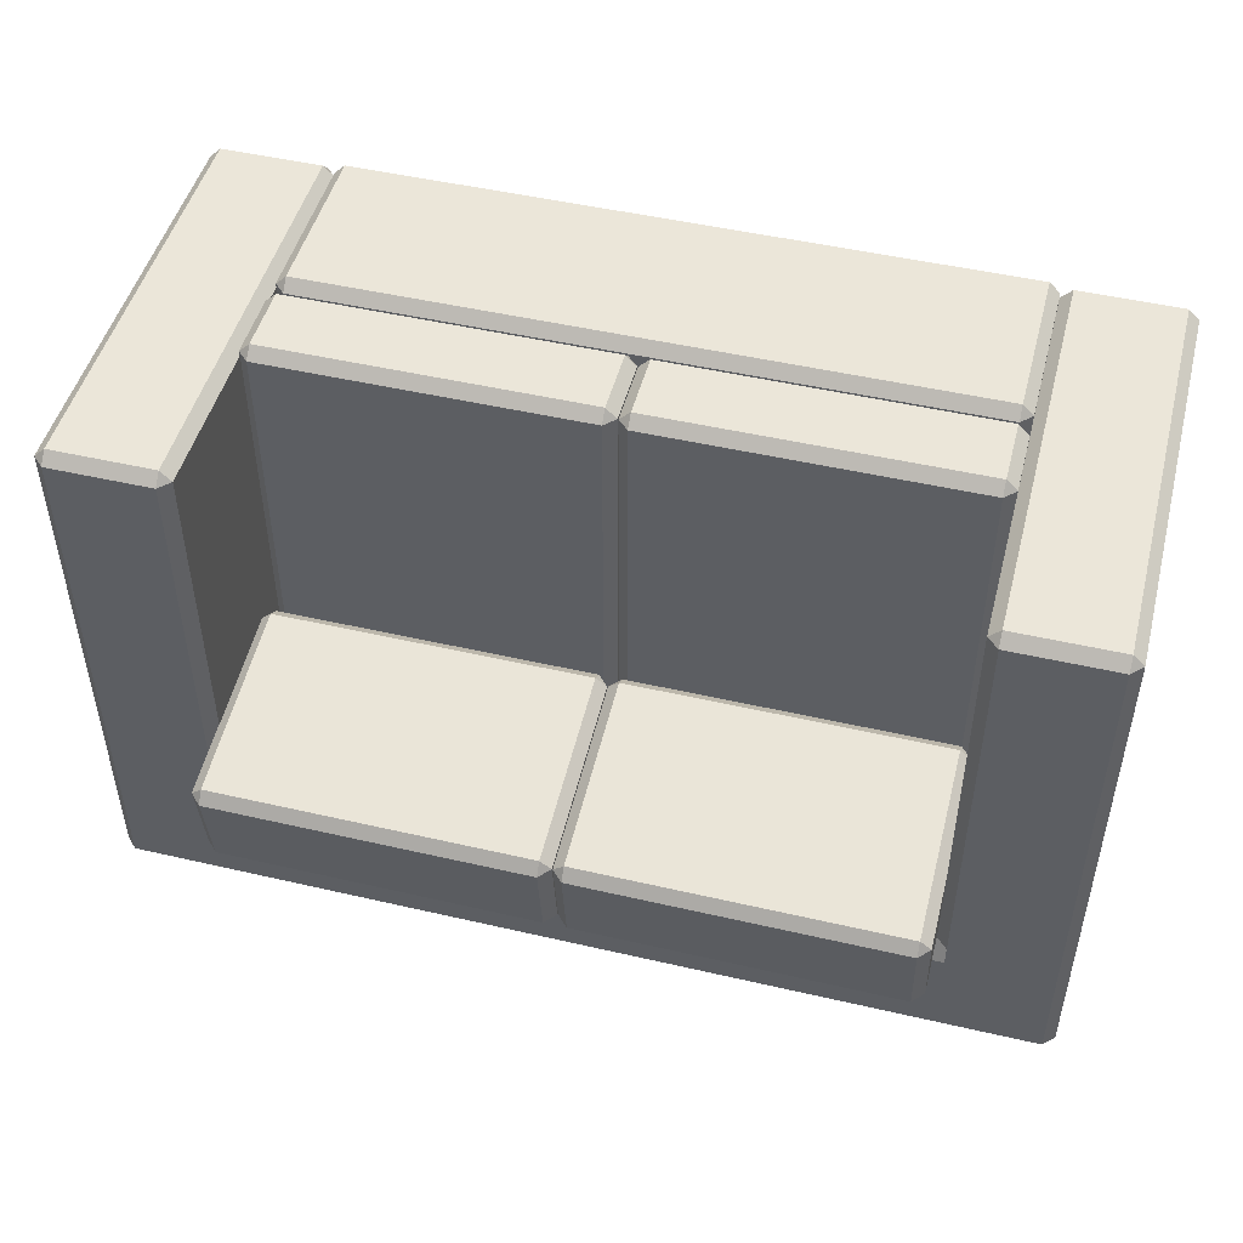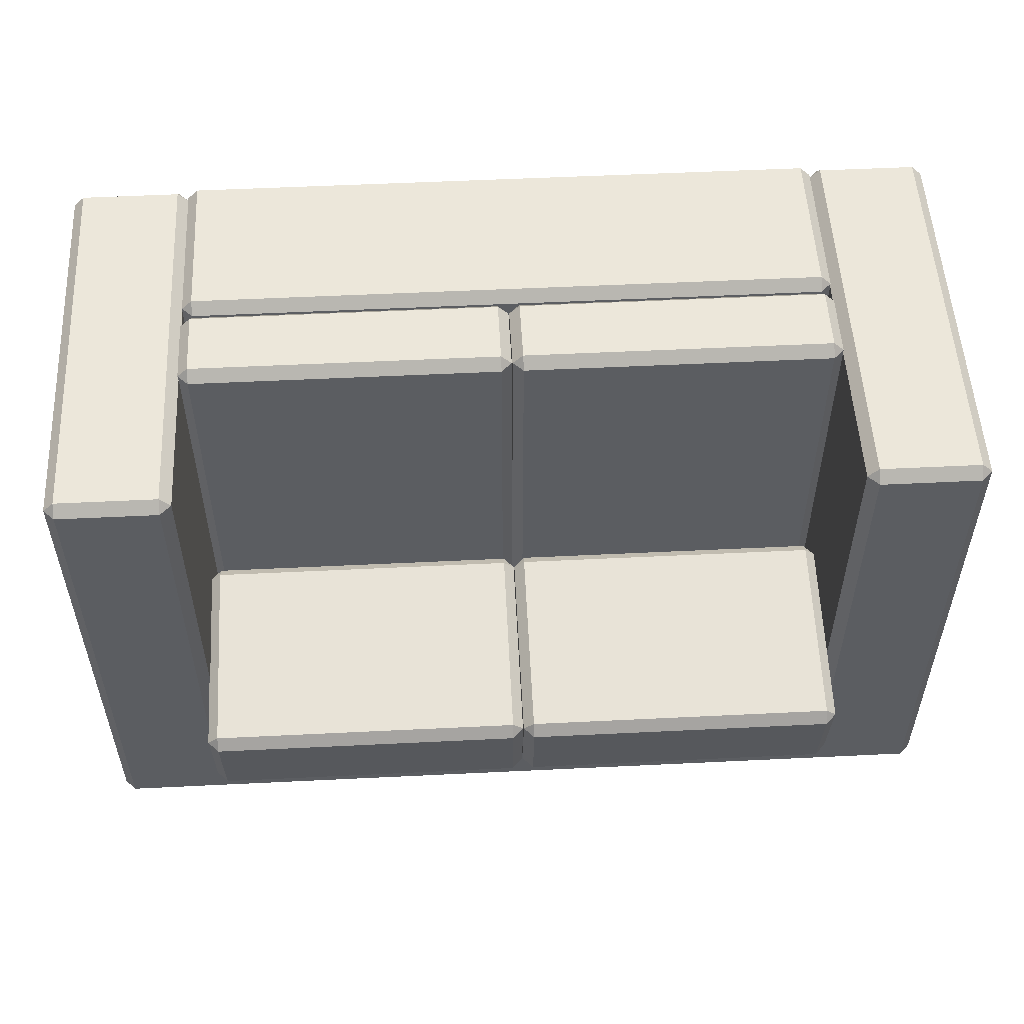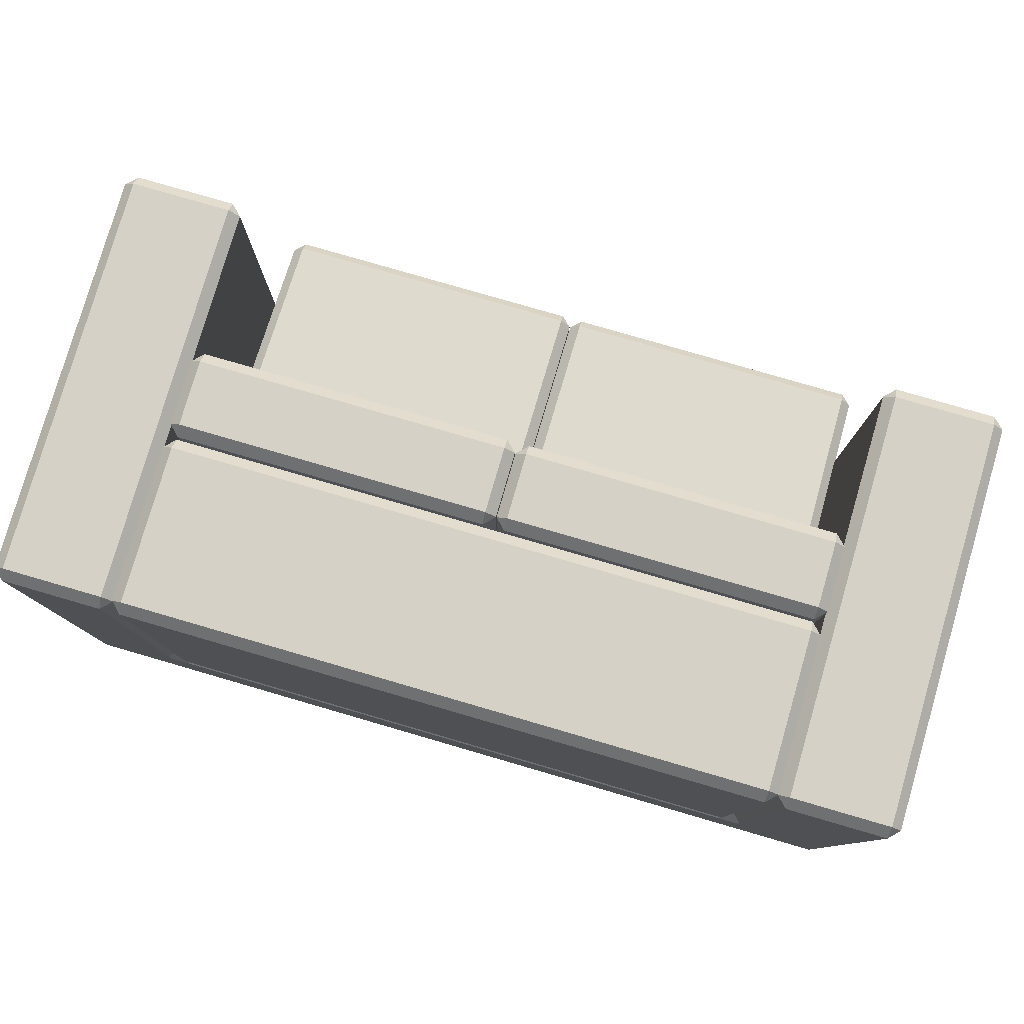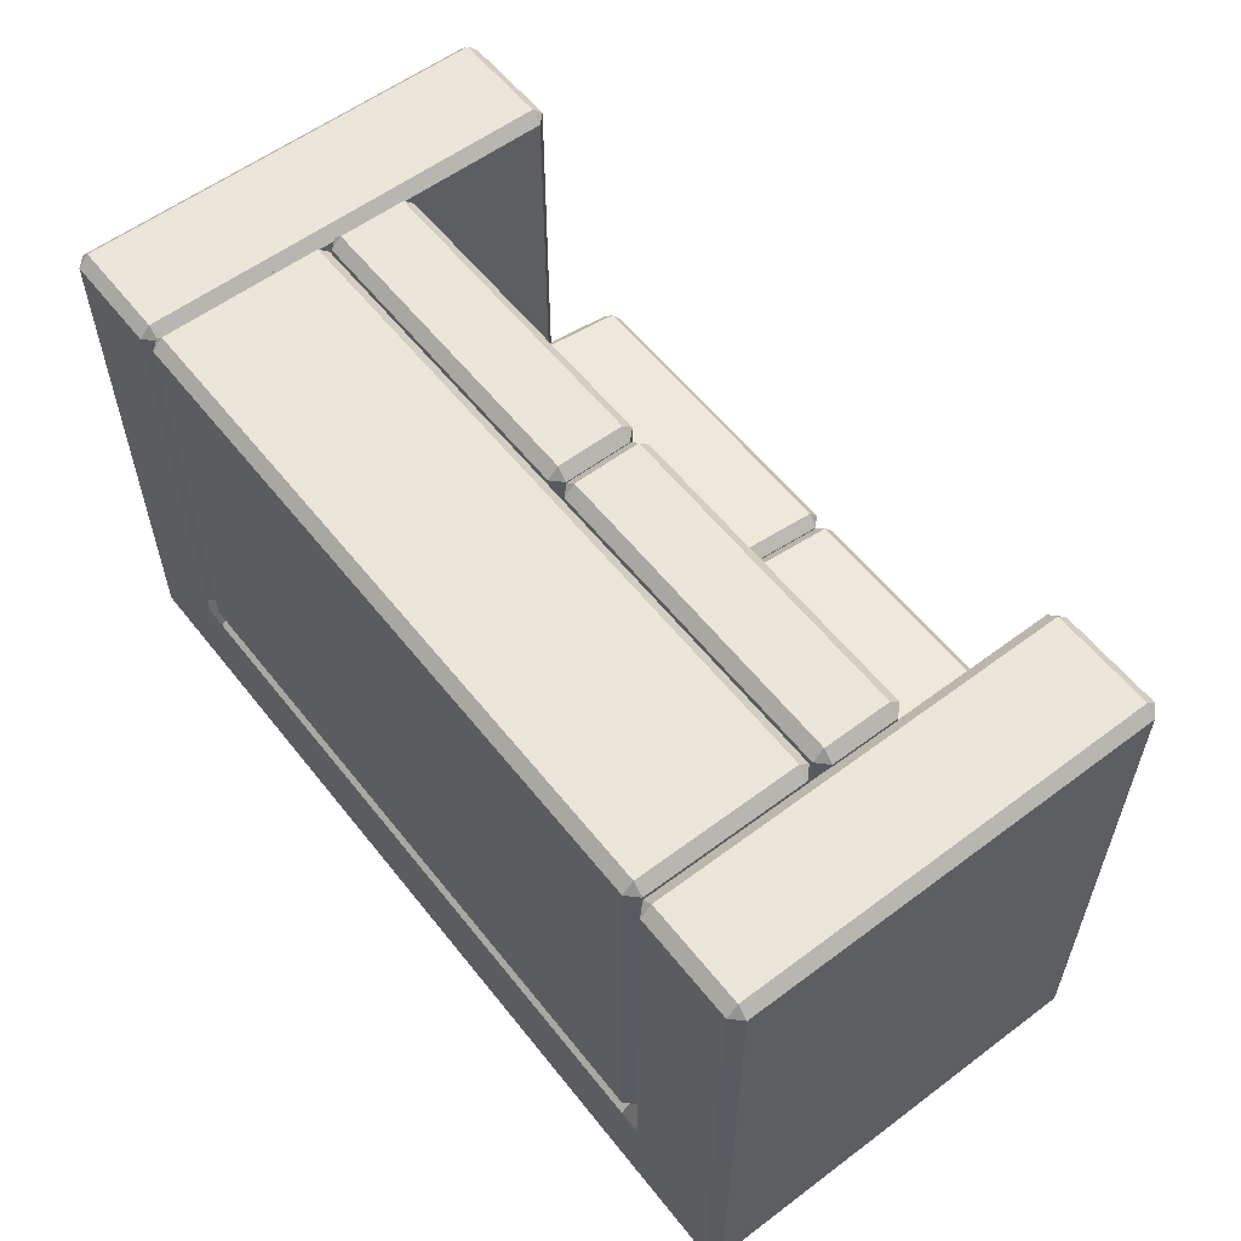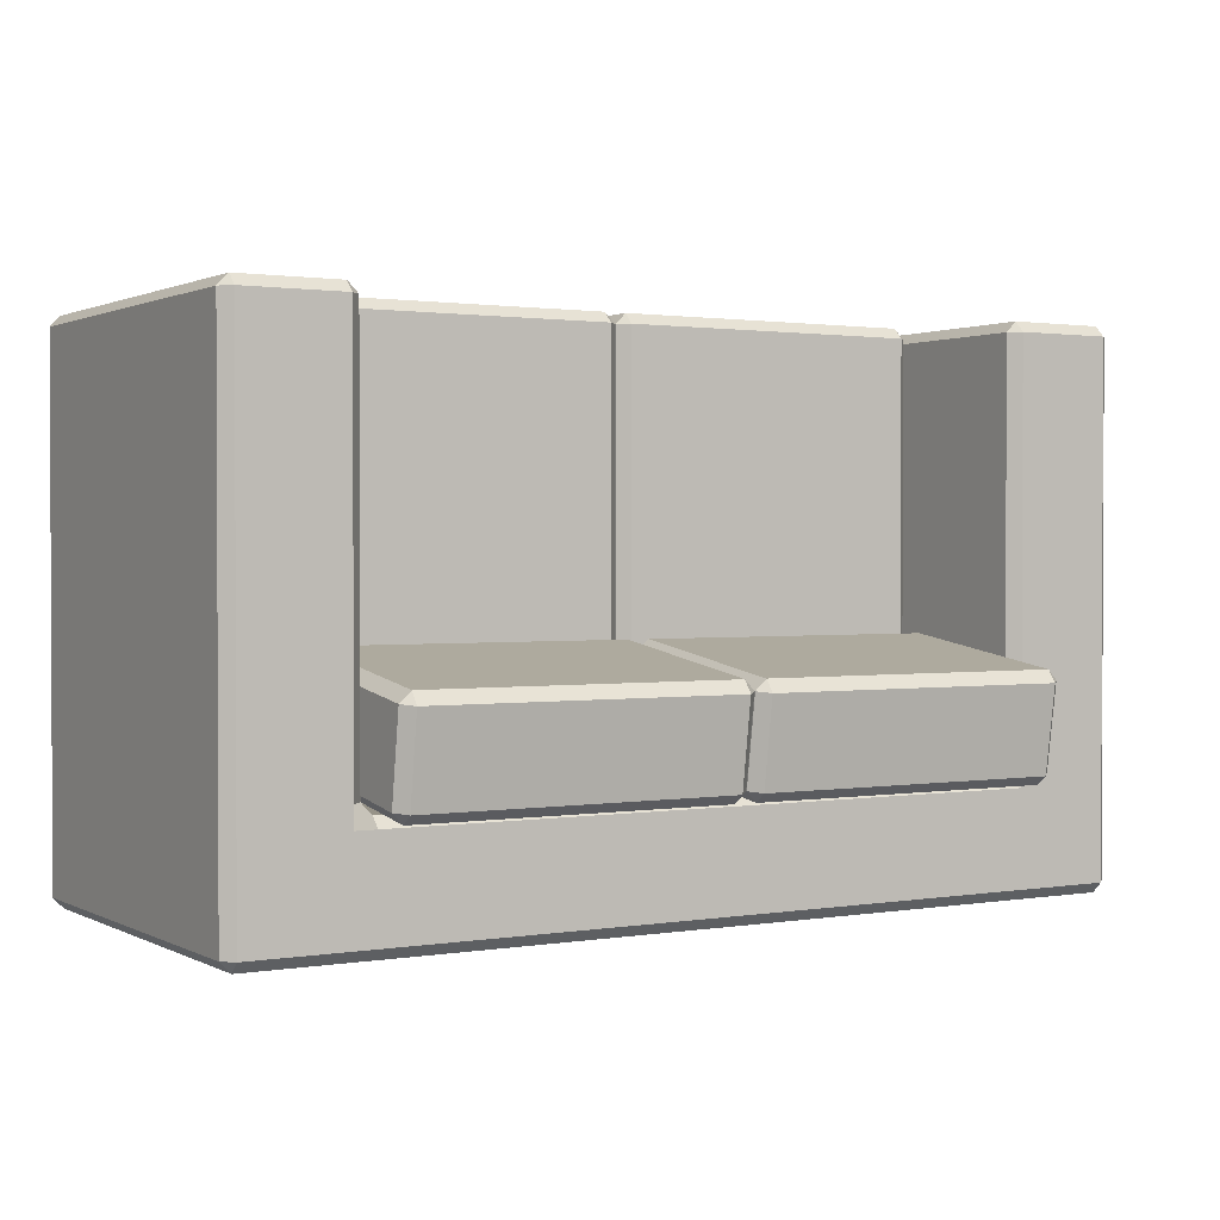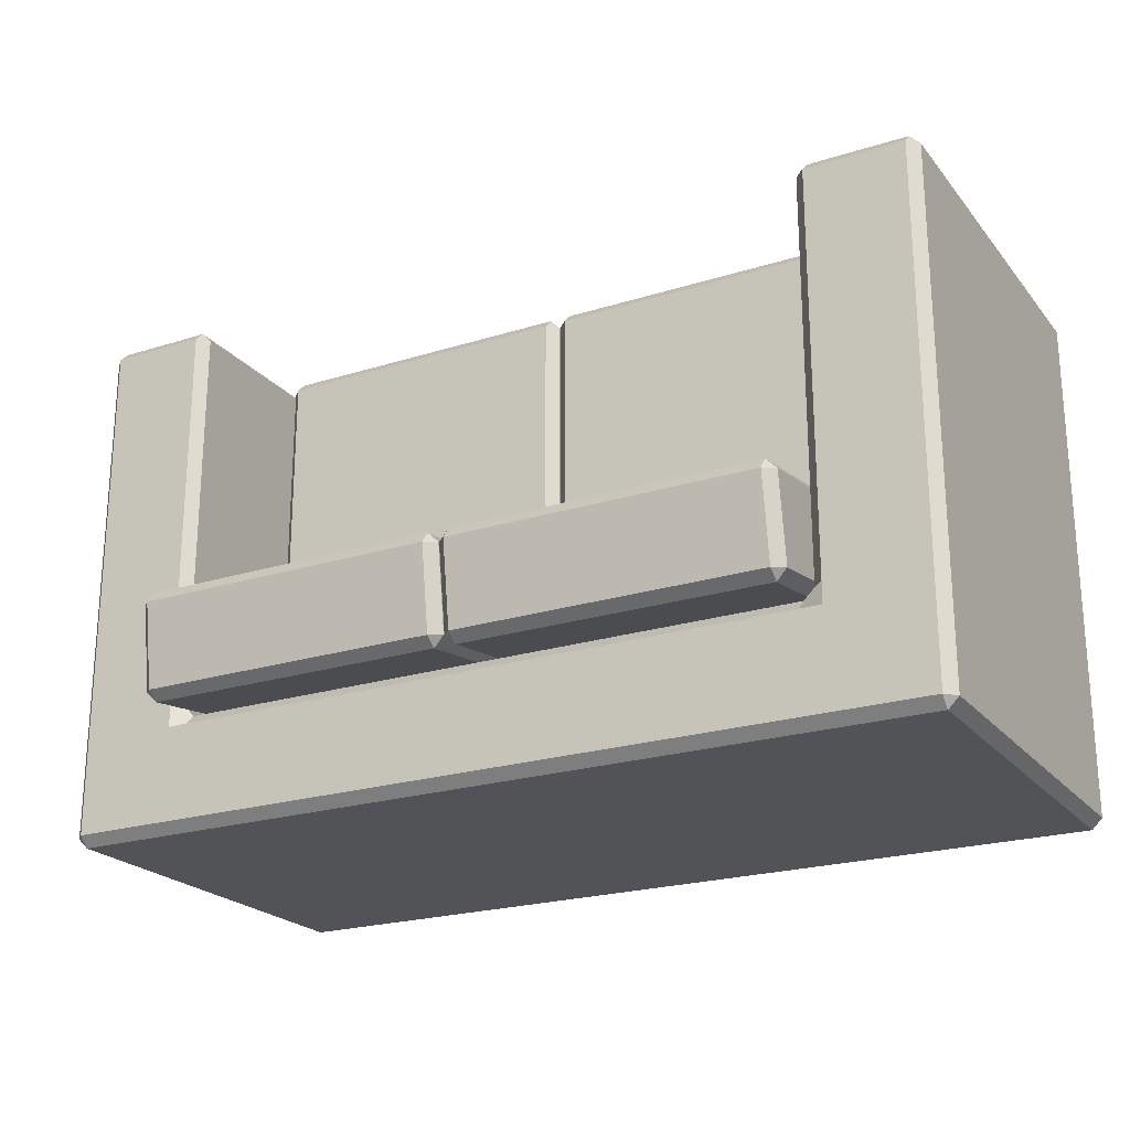
<metadata>
{"format":"obj","ext":"obj","renderer":"f3d","projection":"perspective","resolution":1024,"background":"white","views":[{"elev":48.5,"azim":-165.5,"up":"+Z"},{"elev":53.5,"azim":177.0,"up":"+Z"},{"elev":79.5,"azim":16.2,"up":"+Z"},{"elev":57.5,"azim":52.1,"up":"+Z"},{"elev":1.4,"azim":149.1,"up":"+Z"},{"elev":-22.4,"azim":-151.5,"up":"+Z"}]}
</metadata>
<code>
o Cube_Cube.001
v -0.8283 -0.17 -0.1631
v -0.8483 -0.15 -0.1631
v -0.8483 -0.15 -0.2031
v -0.8283 -0.17 -0.2031
v 0.8317 -0.17 -0.2031
v 0.8517 -0.15 -0.2031
v 0.8517 -0.15 -0.1631
v 0.8317 -0.17 -0.1631
v 0.8517 0.61 -0.3831
v 0.8317 0.61 -0.4031
v 0.8317 0.63 -0.3831
v 0.8317 -0.15 -0.4031
v 0.8517 -0.15 -0.3831
v 0.8317 -0.17 -0.3831
v 0.8317 0.63 -0.1631
v 0.8517 0.61 -0.1631
v 0.8517 0.61 -0.2031
v 0.8317 0.63 -0.2031
v -0.8483 0.61 -0.1631
v -0.8283 0.63 -0.1631
v -0.8283 0.63 -0.2031
v -0.8483 0.61 -0.2031
v -0.8283 -0.15 -0.4031
v -0.8283 -0.17 -0.3831
v -0.8483 -0.15 -0.3831
v -0.8283 0.61 -0.4031
v -0.8483 0.61 -0.3831
v -0.8283 0.63 -0.3831
v -0.6416 0.63 -0.1631
v -0.6216 0.61 -0.1631
v -0.6016 0.61 -0.1831
v -0.6016 0.63 -0.2031
v -0.6416 0.63 -0.2031
v 0.6451 0.63 -0.1631
v 0.6451 0.63 -0.2031
v 0.6051 0.63 -0.2031
v 0.6051 0.61 -0.1831
v 0.6251 0.61 -0.1631
v 0.6451 -0.17 -0.1631
v 0.6251 -0.15 -0.1631
v 0.6051 -0.15 -0.1831
v 0.6051 -0.17 -0.2031
v 0.6451 -0.17 -0.2031
v -0.6416 -0.17 -0.1631
v -0.6416 -0.17 -0.2031
v -0.6016 -0.17 -0.2031
v -0.6016 -0.15 -0.1831
v -0.6216 -0.15 -0.1631
v -0.6416 0.61 -0.4031
v -0.6416 0.63 -0.3831
v -0.6016 0.63 -0.3831
v -0.6016 0.61 -0.4031
v 0.6451 0.61 -0.4031
v 0.6051 0.61 -0.4031
v 0.6051 0.63 -0.3831
v 0.6451 0.63 -0.3831
v 0.6451 -0.15 -0.4031
v 0.6451 -0.17 -0.3831
v 0.6051 -0.17 -0.3831
v 0.6051 -0.15 -0.4031
v -0.6416 -0.15 -0.4031
v -0.6016 -0.15 -0.4031
v -0.6016 -0.17 -0.3831
v -0.6416 -0.17 -0.3831
v 0.6451 0.63 0.5969
v 0.6251 0.61 0.5969
v 0.6451 0.61 0.6169
v 0.8317 0.63 0.5969
v 0.8317 0.61 0.6169
v 0.8517 0.61 0.5969
v -0.6416 -0.17 0.5969
v -0.6216 -0.15 0.5969
v -0.6416 -0.15 0.6169
v -0.8283 -0.17 0.5969
v -0.8283 -0.15 0.6169
v -0.8483 -0.15 0.5969
v -0.8483 0.61 0.5969
v -0.8283 0.61 0.6169
v -0.8283 0.63 0.5969
v 0.8517 -0.15 0.5969
v 0.8317 -0.15 0.6169
v 0.8317 -0.17 0.5969
v 0.6451 -0.17 0.5969
v 0.6451 -0.15 0.6169
v 0.6251 -0.15 0.5969
v -0.6416 0.63 0.5969
v -0.6416 0.61 0.6169
v -0.6216 0.61 0.5969
v 0.6051 -0.15 0.625
v 0.6051 -0.17 0.605
v 0.6251 -0.15 0.605
v -0.6016 -0.15 0.625
v -0.6216 -0.15 0.605
v -0.6016 -0.17 0.605
v 0.6051 -0.15 -0.1771
v 0.6251 -0.15 -0.1571
v 0.6051 -0.17 -0.1571
v -0.6016 -0.15 -0.1771
v -0.6016 -0.17 -0.1571
v -0.6216 -0.15 -0.1571
v 0.6051 0.1469 0.625
v 0.6251 0.1469 0.605
v 0.6051 0.1669 0.605
v -0.6016 0.1469 0.625
v -0.6016 0.1669 0.605
v -0.6216 0.1469 0.605
v 0.6051 0.1469 -0.1771
v 0.6051 0.1669 -0.1571
v 0.6251 0.1469 -0.1571
v -0.6016 0.1469 -0.1771
v -0.6216 0.1469 -0.1571
v -0.6016 0.1669 -0.1571
v -0.6216 0.1918 0.605
v -0.6016 0.1718 0.605
v -0.6016 0.1918 0.625
v -0.6016 0.3158 0.625
v -0.6016 0.3358 0.605
v -0.6216 0.3158 0.605
v -0.01826 0.1918 0.625
v -0.01826 0.1718 0.605
v 0.00174 0.1918 0.605
v -0.6016 0.3158 -0.1771
v -0.6216 0.3158 -0.1571
v -0.6016 0.3358 -0.1571
v -0.01826 0.3158 0.625
v 0.00174 0.3158 0.605
v -0.01826 0.3358 0.605
v -0.01826 0.3158 -0.1771
v -0.01826 0.3358 -0.1571
v 0.00174 0.3158 -0.1571
v -0.01826 0.1918 -0.1771
v 0.00174 0.1918 -0.1571
v -0.01826 0.1718 -0.1571
v -0.6216 0.1918 -0.1571
v -0.6016 0.1918 -0.1771
v -0.6016 0.1718 -0.1571
v 0.003139 0.1918 0.605
v 0.02314 0.1718 0.605
v 0.02314 0.1918 0.625
v 0.02314 0.3158 0.625
v 0.02314 0.3358 0.605
v 0.003139 0.3158 0.605
v 0.6065 0.1918 0.625
v 0.6065 0.1718 0.605
v 0.6265 0.1918 0.605
v 0.02314 0.3158 -0.1771
v 0.003139 0.3158 -0.1571
v 0.02314 0.3358 -0.1571
v 0.6065 0.3158 0.625
v 0.6265 0.3158 0.605
v 0.6065 0.3358 0.605
v 0.6065 0.3158 -0.1771
v 0.6065 0.3358 -0.1571
v 0.6265 0.3158 -0.1571
v 0.6065 0.1918 -0.1771
v 0.6265 0.1918 -0.1571
v 0.6065 0.1718 -0.1571
v 0.003139 0.1918 -0.1571
v 0.02314 0.1918 -0.1771
v 0.02314 0.1718 -0.1571
v -0.6216 0.744 -0.00828
v -0.6016 0.7469 0.01151
v -0.6016 0.7638 -0.01115
v -0.6016 0.7405 -0.1717
v -0.6016 0.7179 -0.1886
v -0.6216 0.7207 -0.1688
v -0.01826 0.7638 -0.01115
v -0.01826 0.7469 0.01151
v 0.00174 0.744 -0.00828
v -0.6016 0.3451 -0.1144
v -0.6216 0.3649 -0.1173
v -0.6016 0.3621 -0.1371
v -0.01826 0.7405 -0.1717
v 0.00174 0.7207 -0.1688
v -0.01826 0.7179 -0.1886
v -0.01826 0.3451 -0.1144
v -0.01826 0.3621 -0.1371
v 0.00174 0.3649 -0.1173
v -0.01826 0.3684 0.04617
v 0.00174 0.3882 0.0433
v -0.01826 0.3911 0.06309
v -0.6216 0.3882 0.0433
v -0.6016 0.3684 0.04617
v -0.6016 0.3911 0.06309
v 0.003139 0.744 -0.00828
v 0.02314 0.7469 0.01151
v 0.02314 0.7638 -0.01115
v 0.02314 0.7405 -0.1717
v 0.02314 0.7179 -0.1886
v 0.003139 0.7207 -0.1688
v 0.6065 0.7638 -0.01115
v 0.6065 0.7469 0.01151
v 0.6265 0.744 -0.00828
v 0.02314 0.3451 -0.1144
v 0.003139 0.3649 -0.1173
v 0.02314 0.3621 -0.1371
v 0.6065 0.7405 -0.1717
v 0.6265 0.7207 -0.1688
v 0.6065 0.7179 -0.1886
v 0.6065 0.3451 -0.1144
v 0.6065 0.3621 -0.1371
v 0.6265 0.3649 -0.1173
v 0.6065 0.3684 0.04617
v 0.6265 0.3882 0.0433
v 0.6065 0.3911 0.06309
v 0.003139 0.3882 0.0433
v 0.02314 0.3684 0.04617
v 0.02314 0.3911 0.06309
f 55 51 32 36
f 7 16 70 80
f 25 3 22 27
f 19 2 76 77
f 45 4 24 64
f 29 20 79 86
f 12 57 53 10
f 37 31 47 41
f 39 8 82 83
f 60 62 52 54
f 11 56 35 18
f 48 30 88 72
f 15 34 65 68
f 69 67 84 81
f 90 94 99 97
f 87 78 75 73
f 42 46 63 59
f 61 23 26 49
f 13 9 17 6
f 50 28 21 33
f 5 43 58 14
f 38 40 85 66
f 96 109 102 91
f 120 114 136 133
f 103 108 112 105
f 89 101 104 92
f 93 106 111 100
f 98 110 107 95
f 130 126 121 132
f 125 116 115 119
f 118 123 134 113
f 127 129 124 117
f 144 138 160 157
f 122 128 131 135
f 154 150 145 156
f 149 140 139 143
f 142 147 158 137
f 151 153 148 141
f 168 162 184 181
f 146 152 155 159
f 178 174 169 180
f 173 164 163 167
f 166 171 182 161
f 175 177 172 165
f 192 186 208 205
f 170 176 179 183
f 202 198 193 204
f 197 188 187 191
f 190 195 206 185
f 199 201 196 189
f 194 200 203 207
f 1 2 3 4
f 5 6 7 8
f 9 10 11
f 12 13 14
f 15 16 17 18
f 19 20 21 22
f 23 24 25
f 26 27 28
f 29 30 31 32 33
f 34 35 36 37 38
f 39 40 41 42 43
f 44 45 46 47 48
f 49 50 51 52
f 53 54 55 56
f 57 58 59 60
f 61 62 63 64
f 65 66 67
f 68 69 70
f 71 72 73
f 74 75 76
f 77 78 79
f 80 81 82
f 83 84 85
f 86 87 88
f 89 90 91
f 92 93 94
f 95 96 97
f 98 99 100
f 101 102 103
f 104 105 106
f 107 108 109
f 110 111 112
f 113 114 115
f 116 117 118
f 119 120 121
f 122 123 124
f 125 126 127
f 128 129 130
f 131 132 133
f 134 135 136
f 137 138 139
f 140 141 142
f 143 144 145
f 146 147 148
f 149 150 151
f 152 153 154
f 155 156 157
f 158 159 160
f 161 162 163
f 164 165 166
f 167 168 169
f 170 171 172
f 173 174 175
f 176 177 178
f 179 180 181
f 182 183 184
f 185 186 187
f 188 189 190
f 191 192 193
f 194 195 196
f 197 198 199
f 200 201 202
f 203 204 205
f 206 207 208
f 34 15 18 35
f 44 1 4 45
f 22 3 2 19
f 26 23 25 27
f 3 25 24 4
f 11 18 17 9
f 56 11 10 53
f 27 22 21 28
f 64 24 23 61
f 9 13 12 10
f 5 14 13 6
f 16 7 6 17
f 8 39 43 5
f 20 29 33 21
f 31 37 36 32
f 41 47 46 42
f 28 50 49 26
f 51 55 54 52
f 14 58 57 12
f 59 63 62 60
f 55 36 35 56
f 50 33 32 51
f 42 59 58 43
f 45 64 63 46
f 37 41 40 38
f 30 48 47 31
f 60 54 53 57
f 61 49 52 62
f 67 69 68 65
f 73 75 74 71
f 77 76 75 78
f 69 81 80 70
f 81 84 83 82
f 78 87 86 79
f 66 85 84 67
f 87 73 72 88
f 7 80 82 8
f 85 40 39 83
f 48 72 71 44
f 76 2 1 74
f 65 34 38 66
f 19 77 79 20
f 88 30 29 86
f 70 16 15 68
f 89 92 94 90
f 97 99 98 95
f 90 97 96 91
f 93 100 99 94
f 103 105 104 101
f 107 110 112 108
f 102 109 108 103
f 105 112 111 106
f 95 107 109 96
f 110 98 100 111
f 91 102 101 89
f 92 104 106 93
f 127 117 116 125
f 128 122 124 129
f 113 134 136 114
f 117 124 123 118
f 133 136 135 131
f 119 115 114 120
f 126 130 129 127
f 120 133 132 121
f 118 113 115 116
f 121 126 125 119
f 122 135 134 123
f 130 132 131 128
f 151 141 140 149
f 152 146 148 153
f 137 158 160 138
f 141 148 147 142
f 157 160 159 155
f 143 139 138 144
f 150 154 153 151
f 144 157 156 145
f 142 137 139 140
f 145 150 149 143
f 146 159 158 147
f 154 156 155 152
f 175 165 164 173
f 176 170 172 177
f 161 182 184 162
f 165 172 171 166
f 181 184 183 179
f 167 163 162 168
f 174 178 177 175
f 168 181 180 169
f 166 161 163 164
f 169 174 173 167
f 170 183 182 171
f 178 180 179 176
f 199 189 188 197
f 200 194 196 201
f 185 206 208 186
f 189 196 195 190
f 205 208 207 203
f 191 187 186 192
f 198 202 201 199
f 192 205 204 193
f 190 185 187 188
f 193 198 197 191
f 194 207 206 195
f 202 204 203 200
f 1 44 71 74

</code>
